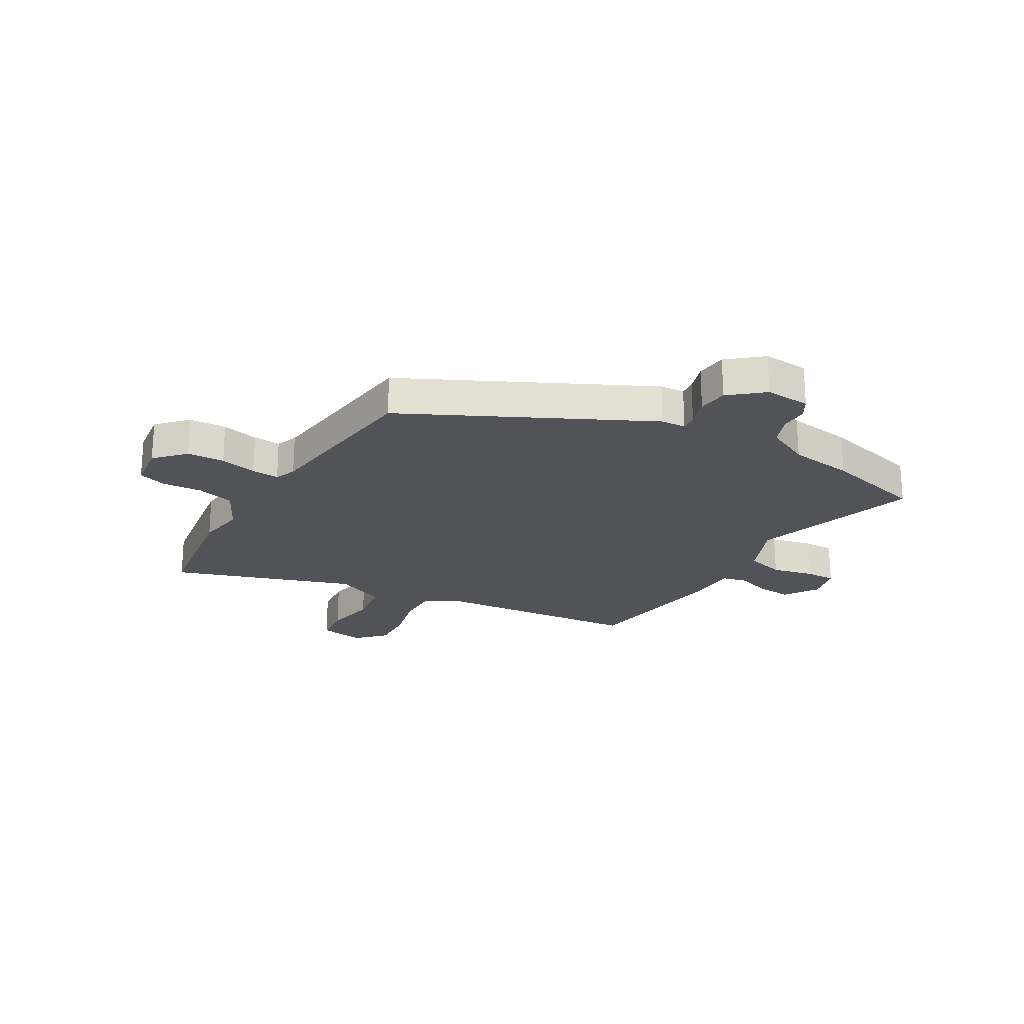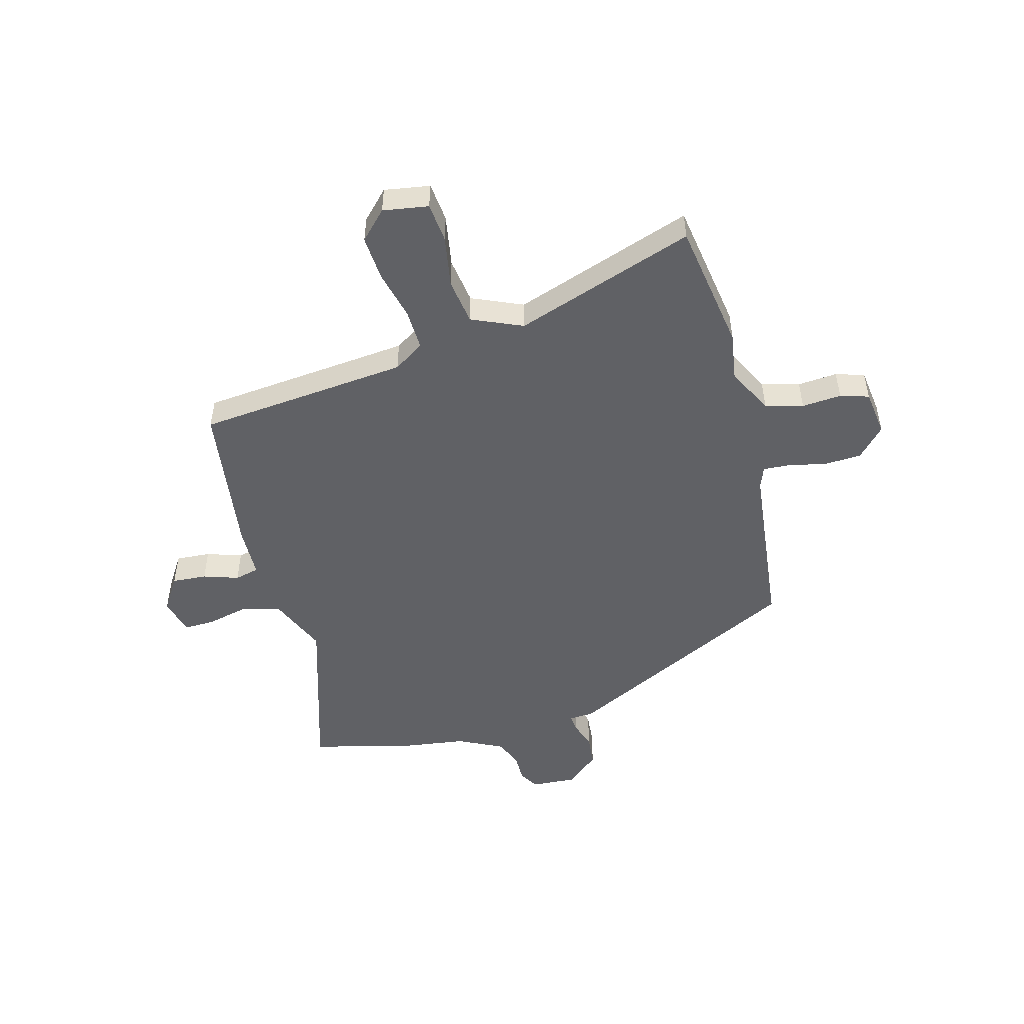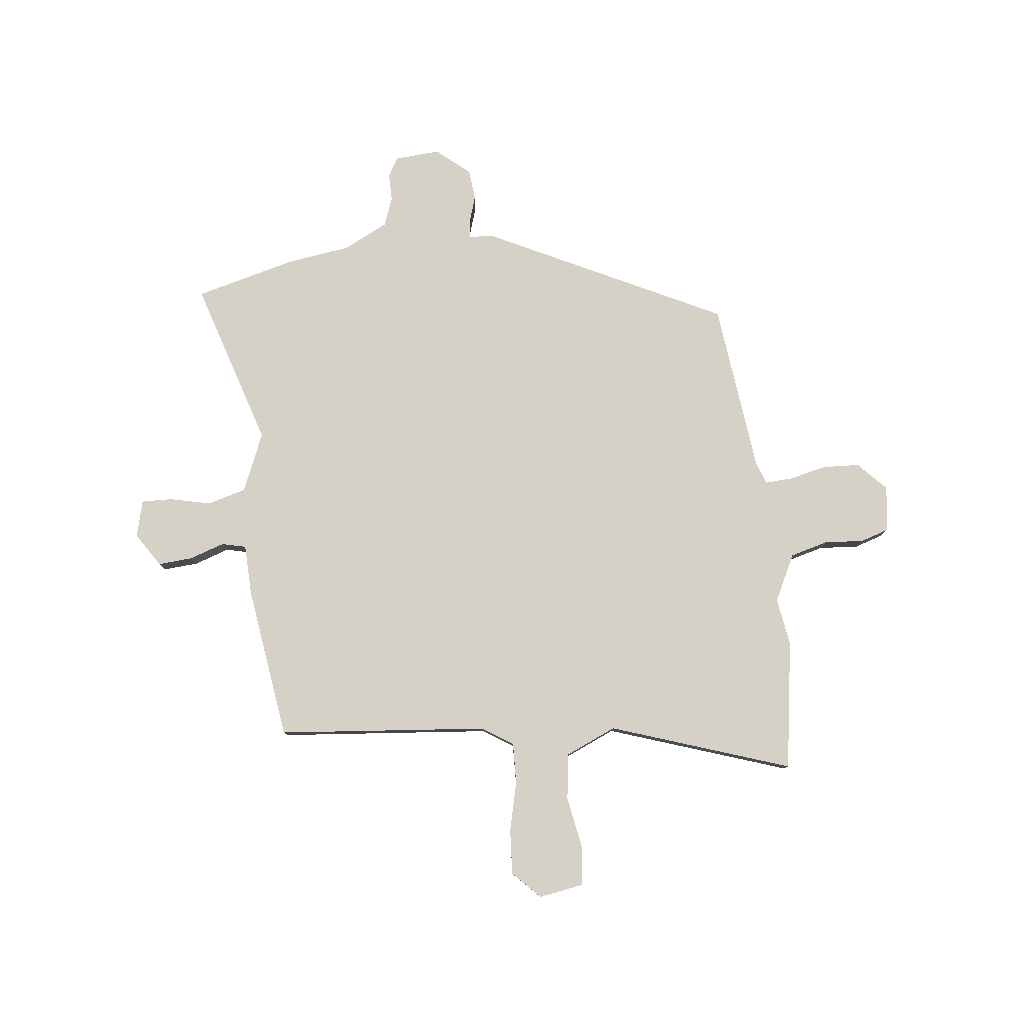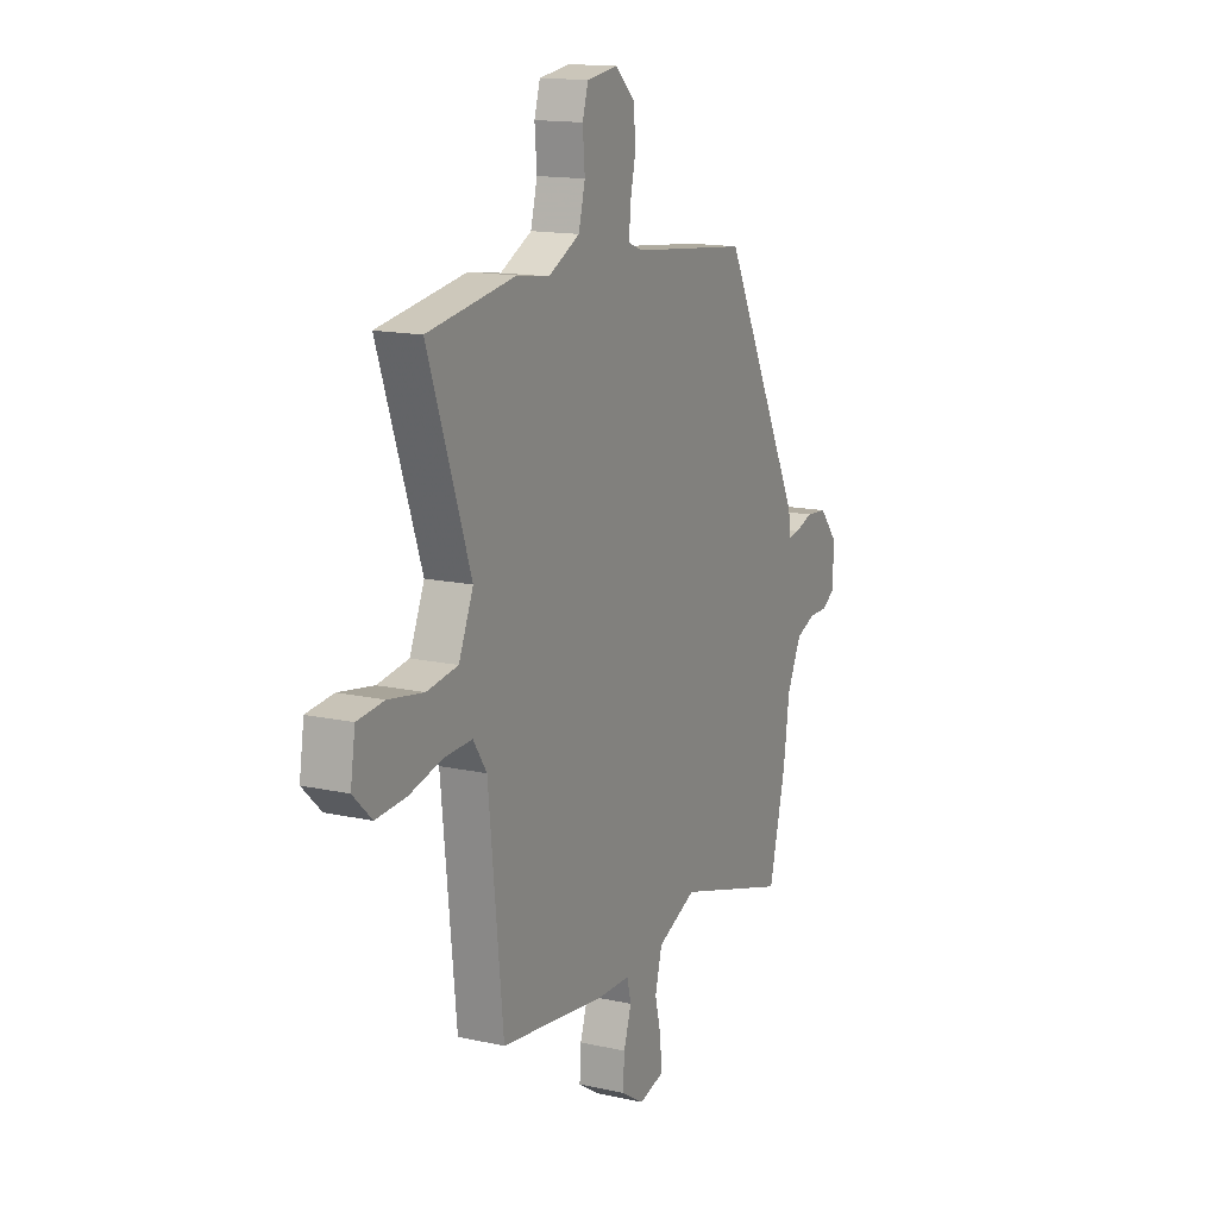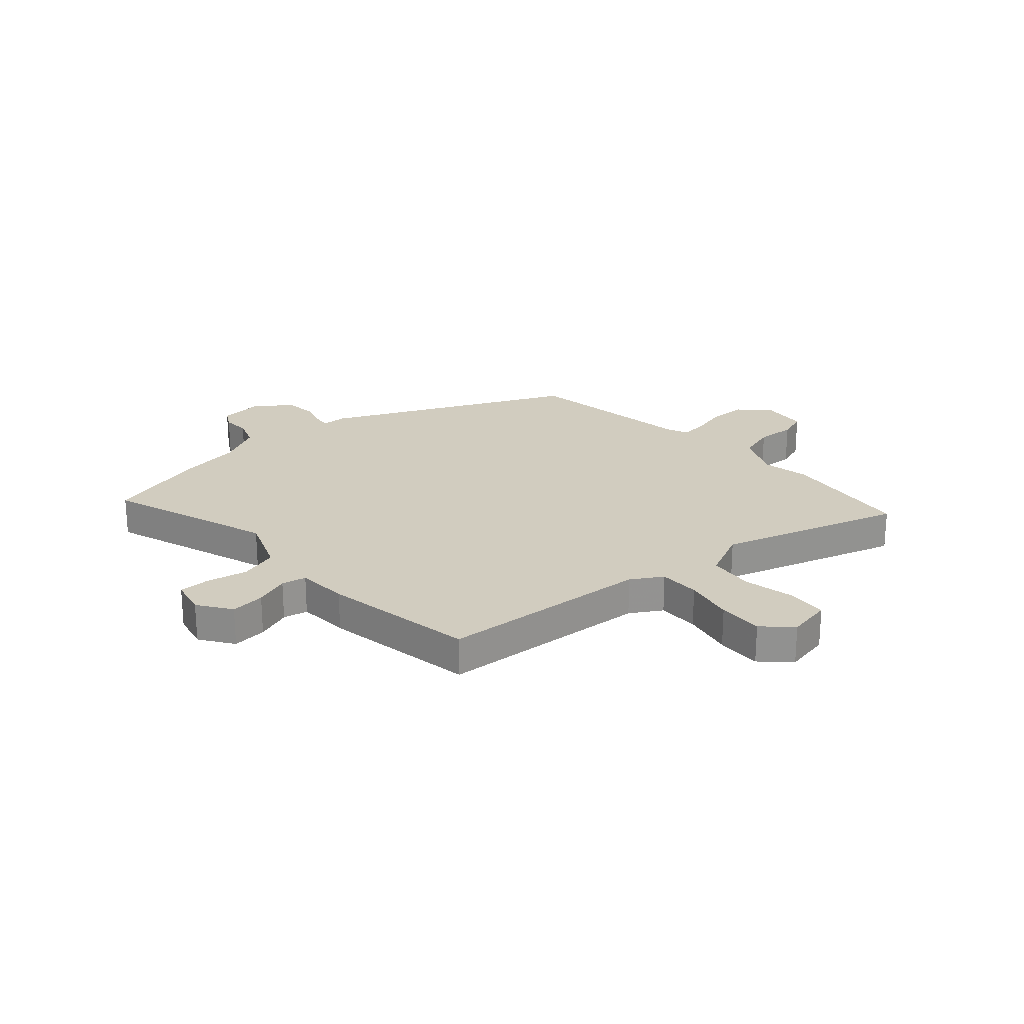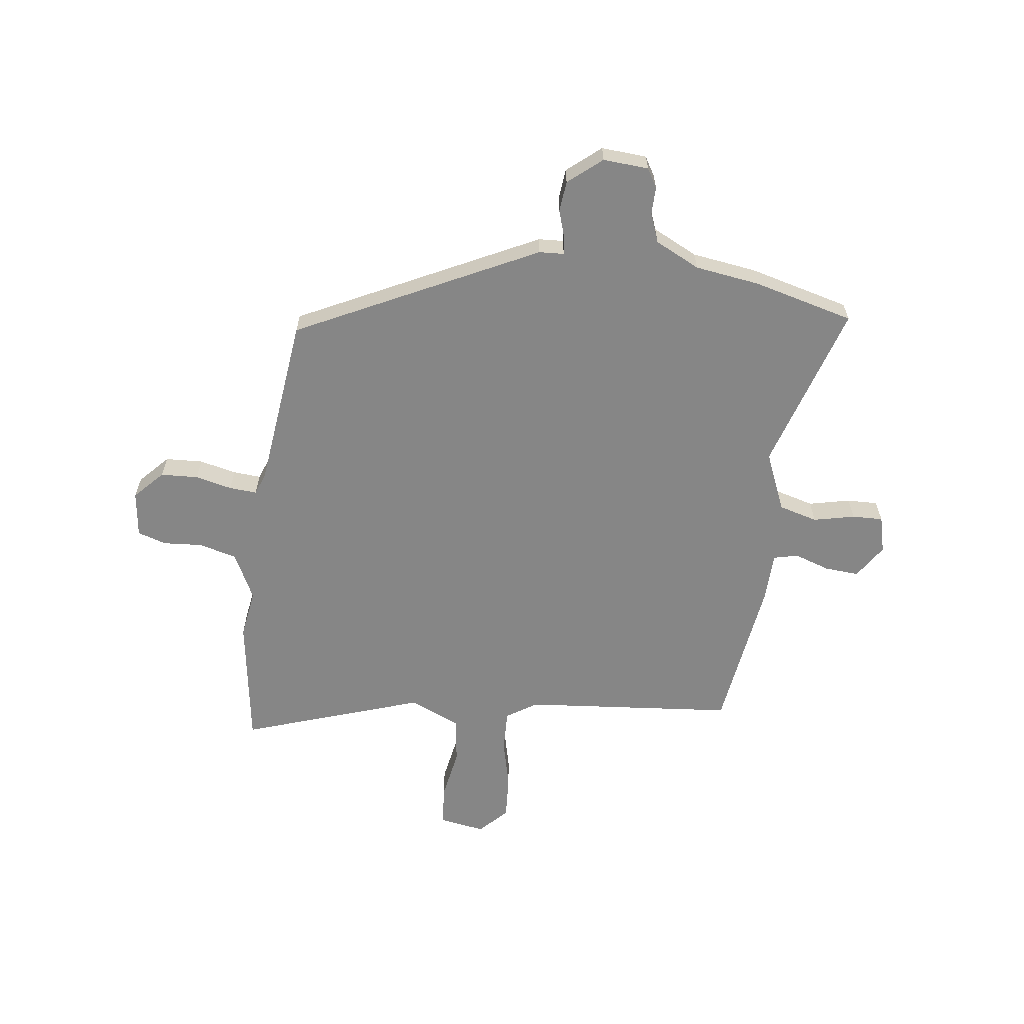
<metadata>
{"format":"obj","ext":"obj","renderer":"f3d","projection":"perspective","resolution":1024,"background":"white","views":[{"elev":-22.6,"azim":59.1,"up":"+Y"},{"elev":-49.9,"azim":-75.3,"up":"+Y"},{"elev":79.7,"azim":-97.0,"up":"+Y"},{"elev":14.7,"azim":-64.2,"up":"+Z"},{"elev":23.8,"azim":-133.7,"up":"+Y"},{"elev":-62.2,"azim":82.0,"up":"+Y"}]}
</metadata>
<code>
v 0.311 0.07 0.472
v 0.533 0.07 0.033
v 0.536 0.07 -0.013
v 0.568 0.07 -0.009
v 0.619 0.07 0.008
v 0.676 0.07 0.003
v 0.728 0.07 -0.058
v 0.723 0.07 -0.142
v 0.688 0.07 -0.163
v 0.637 0.07 -0.163
v 0.584 0.07 -0.184
v 0.544 0.07 -0.267
v 0.528 0.07 -0.387
v 0.482 0.07 -0.573
v 0.172 0.07 -0.48
v 0.064 0.07 -0.527
v 0.045 0.07 -0.599
v 0.063 0.07 -0.675
v 0.065 0.07 -0.732
v -0.003 0.07 -0.75
v -0.066 0.07 -0.71
v -0.062 0.07 -0.646
v -0.041 0.07 -0.581
v -0.052 0.07 -0.536
v -0.147 0.07 -0.534
v -0.431 0.07 -0.497
v -0.471 0.07 -0.107
v -0.508 0.07 -0.051
v -0.584 0.07 -0.054
v -0.675 0.07 -0.077
v -0.758 0.07 -0.083
v -0.809 0.07 -0.034
v -0.796 0.07 0.05
v -0.723 0.07 0.058
v -0.627 0.07 0.042
v -0.542 0.07 0.055
v -0.502 0.07 0.149
v -0.618 0.07 0.481
v -0.378 0.07 0.52
v -0.289 0.07 0.507
v -0.203 0.07 0.551
v -0.185 0.07 0.621
v -0.191 0.07 0.694
v -0.175 0.07 0.747
v -0.09 0.07 0.759
v -0.036 0.07 0.709
v -0.032 0.07 0.64
v -0.047 0.07 0.572
v -0.05 0.07 0.521
v -0.01 0.07 0.506
v 0.311 0 0.472
v 0.533 0 0.033
v 0.536 0 -0.013
v 0.568 0 -0.009
v 0.619 0 0.008
v 0.676 0 0.003
v 0.728 0 -0.058
v 0.723 0 -0.142
v 0.688 0 -0.163
v 0.637 0 -0.163
v 0.584 0 -0.184
v 0.544 0 -0.267
v 0.528 0 -0.387
v 0.482 0 -0.573
v 0.172 0 -0.48
v 0.064 0 -0.527
v 0.045 0 -0.599
v 0.063 0 -0.675
v 0.065 0 -0.732
v -0.003 0 -0.75
v -0.066 0 -0.71
v -0.062 0 -0.646
v -0.041 0 -0.581
v -0.052 0 -0.536
v -0.147 0 -0.534
v -0.431 0 -0.497
v -0.471 0 -0.107
v -0.508 0 -0.051
v -0.584 0 -0.054
v -0.675 0 -0.077
v -0.758 0 -0.083
v -0.809 0 -0.034
v -0.796 0 0.05
v -0.723 0 0.058
v -0.627 0 0.042
v -0.542 0 0.055
v -0.502 0 0.149
v -0.618 0 0.481
v -0.378 0 0.52
v -0.289 0 0.507
v -0.203 0 0.551
v -0.185 0 0.621
v -0.191 0 0.694
v -0.175 0 0.747
v -0.09 0 0.759
v -0.036 0 0.709
v -0.032 0 0.64
v -0.047 0 0.572
v -0.05 0 0.521
v -0.01 0 0.506
f 46 47 48
f 45 46 48
f 44 45 48
f 43 44 48
f 42 43 48
f 41 42 48 49
f 40 41 49 50
f 37 38 39 40
f 1 2 3
f 50 1 3
f 40 50 3
f 37 40 3
f 36 37 3
f 33 34 35
f 32 33 35
f 31 32 35
f 30 31 35
f 29 30 35
f 28 29 35 36
f 24 25 26 27
f 28 36 3
f 27 28 3
f 24 27 3
f 21 22 23
f 20 21 23
f 19 20 23
f 18 19 23
f 17 18 23
f 16 17 23 24
f 12 13 14 15
f 24 3 4
f 16 24 4
f 15 16 4
f 12 15 4
f 11 12 4
f 8 9 10
f 7 8 10
f 7 10 11
f 6 7 11
f 5 6 11
f 4 5 11
f 98 97 96
f 98 96 95
f 98 95 94
f 98 94 93
f 98 93 92
f 99 98 92 91
f 100 99 91 90
f 90 89 88 87
f 53 52 51
f 53 51 100
f 53 100 90
f 53 90 87
f 53 87 86
f 85 84 83
f 85 83 82
f 85 82 81
f 85 81 80
f 85 80 79
f 86 85 79 78
f 77 76 75 74
f 53 86 78
f 53 78 77
f 53 77 74
f 73 72 71
f 73 71 70
f 73 70 69
f 73 69 68
f 73 68 67
f 74 73 67 66
f 65 64 63 62
f 54 53 74
f 54 74 66
f 54 66 65
f 54 65 62
f 54 62 61
f 60 59 58
f 60 58 57
f 61 60 57
f 61 57 56
f 61 56 55
f 61 55 54
f 1 51 52 2
f 2 52 53 3
f 3 53 54 4
f 4 54 55 5
f 5 55 56 6
f 6 56 57 7
f 7 57 58 8
f 8 58 59 9
f 9 59 60 10
f 10 60 61 11
f 11 61 62 12
f 12 62 63 13
f 13 63 64 14
f 14 64 65 15
f 15 65 66 16
f 16 66 67 17
f 17 67 68 18
f 18 68 69 19
f 19 69 70 20
f 20 70 71 21
f 21 71 72 22
f 22 72 73 23
f 23 73 74 24
f 24 74 75 25
f 25 75 76 26
f 26 76 77 27
f 27 77 78 28
f 28 78 79 29
f 29 79 80 30
f 30 80 81 31
f 31 81 82 32
f 32 82 83 33
f 33 83 84 34
f 34 84 85 35
f 35 85 86 36
f 36 86 87 37
f 37 87 88 38
f 38 88 89 39
f 39 89 90 40
f 40 90 91 41
f 41 91 92 42
f 42 92 93 43
f 43 93 94 44
f 44 94 95 45
f 45 95 96 46
f 46 96 97 47
f 47 97 98 48
f 48 98 99 49
f 49 99 100 50
f 50 100 51 1

</code>
